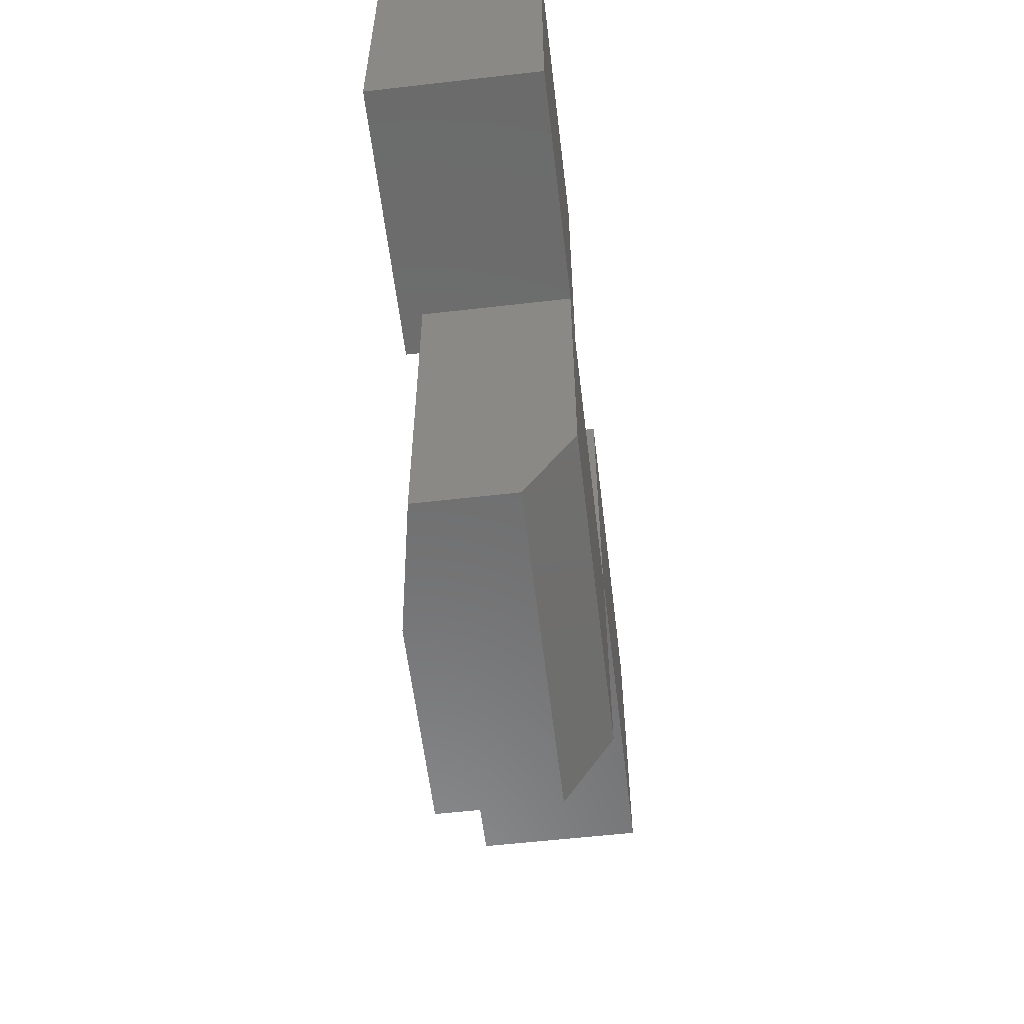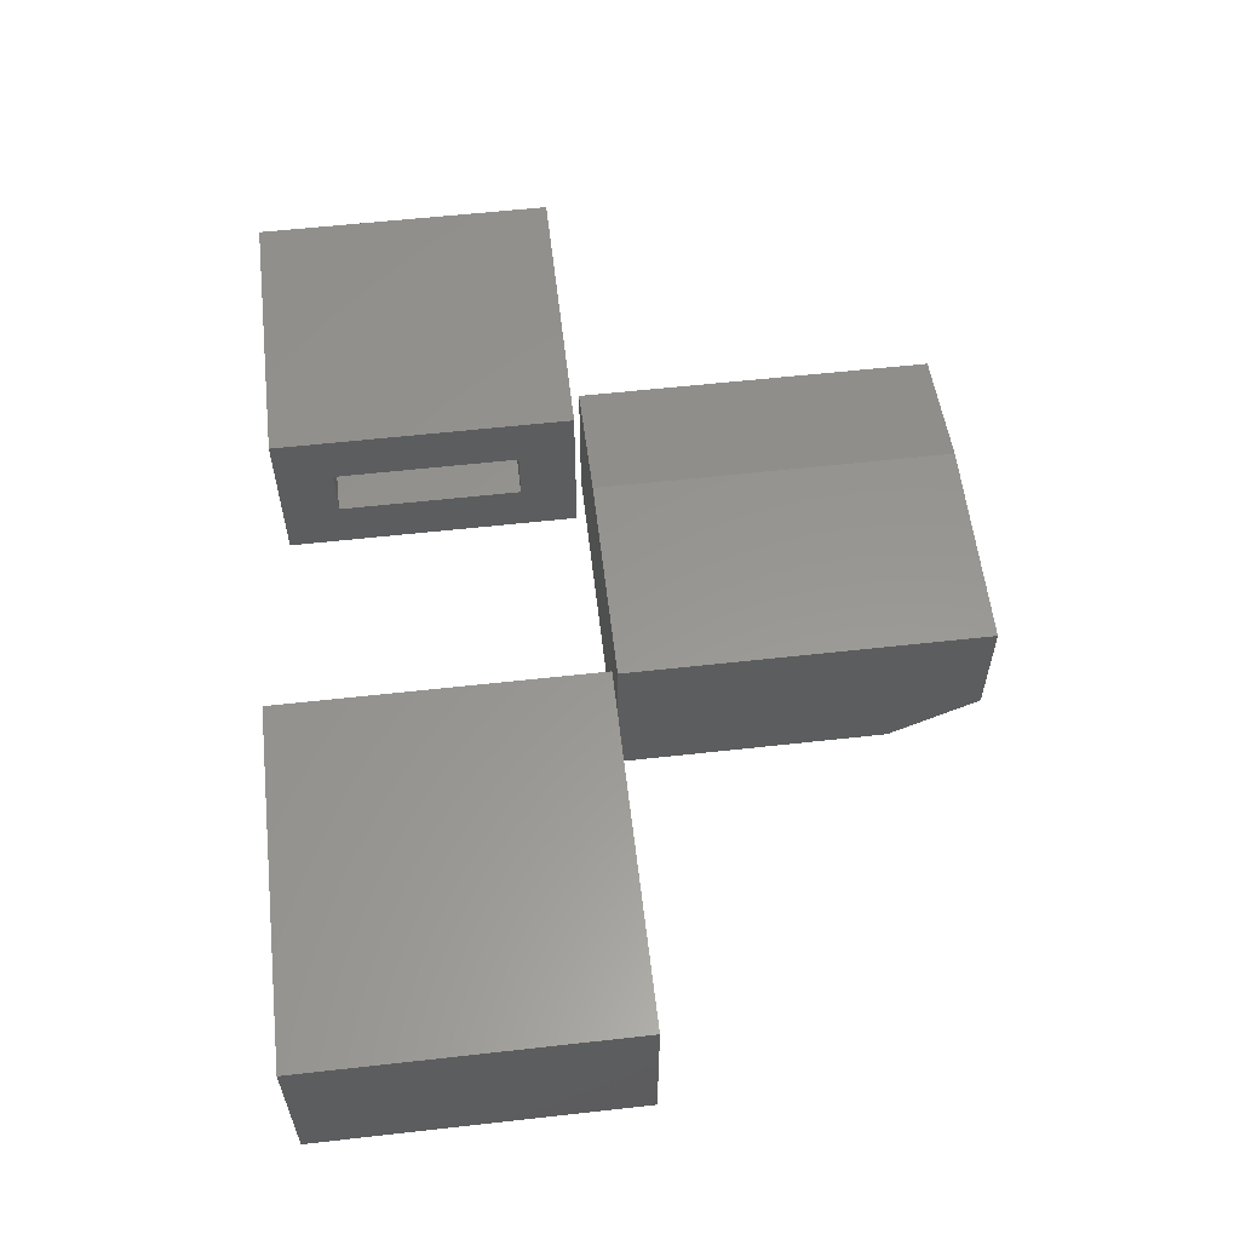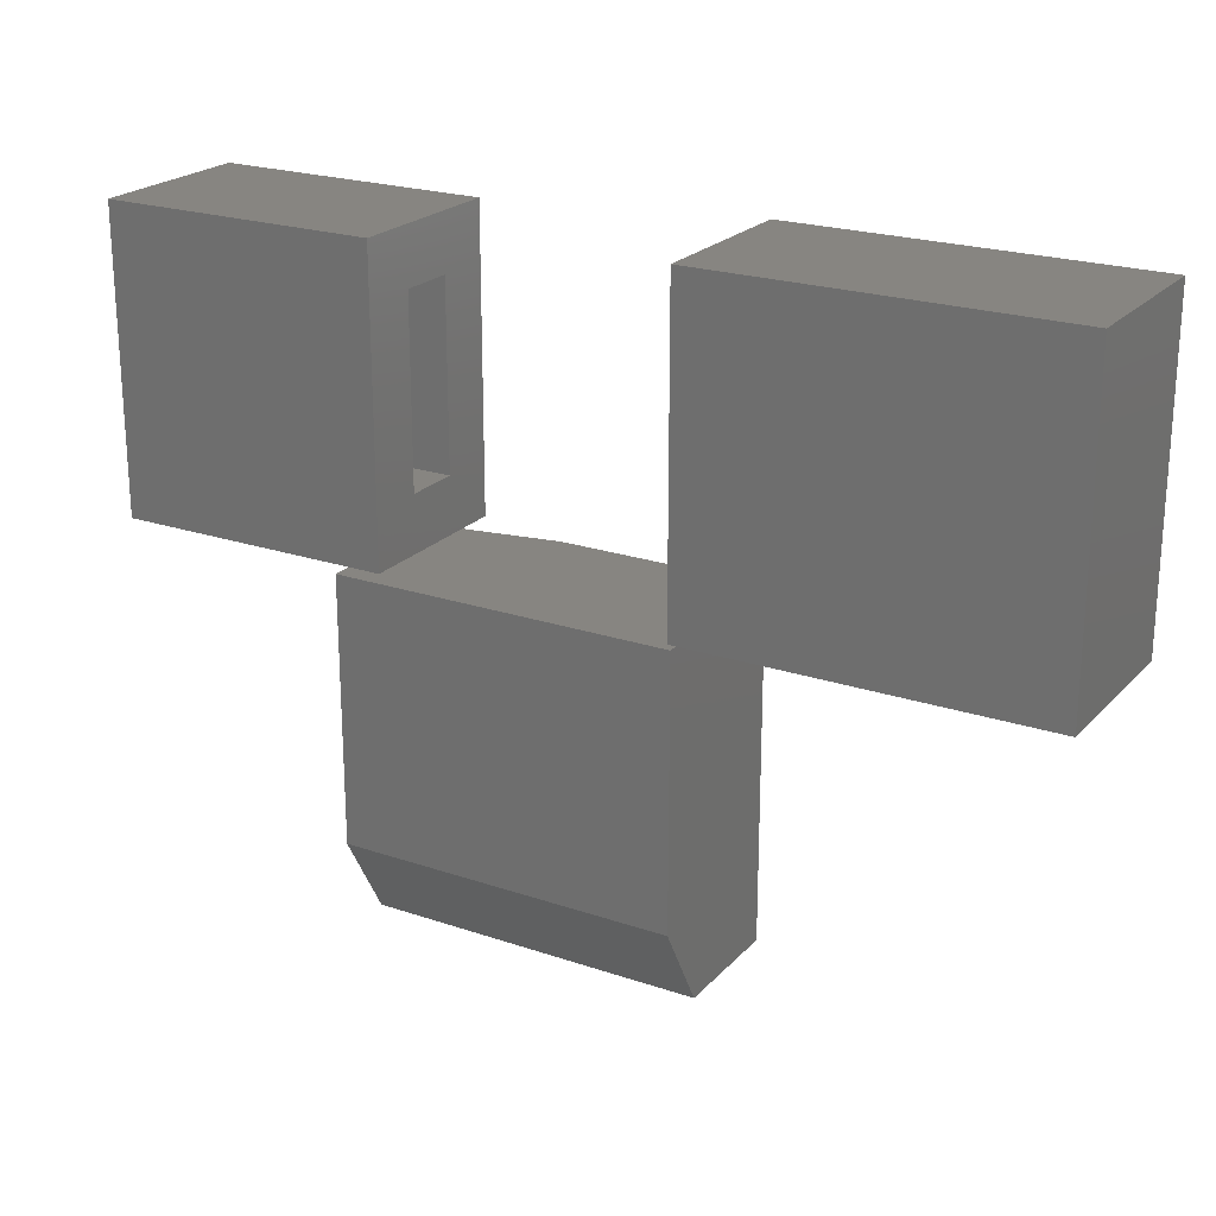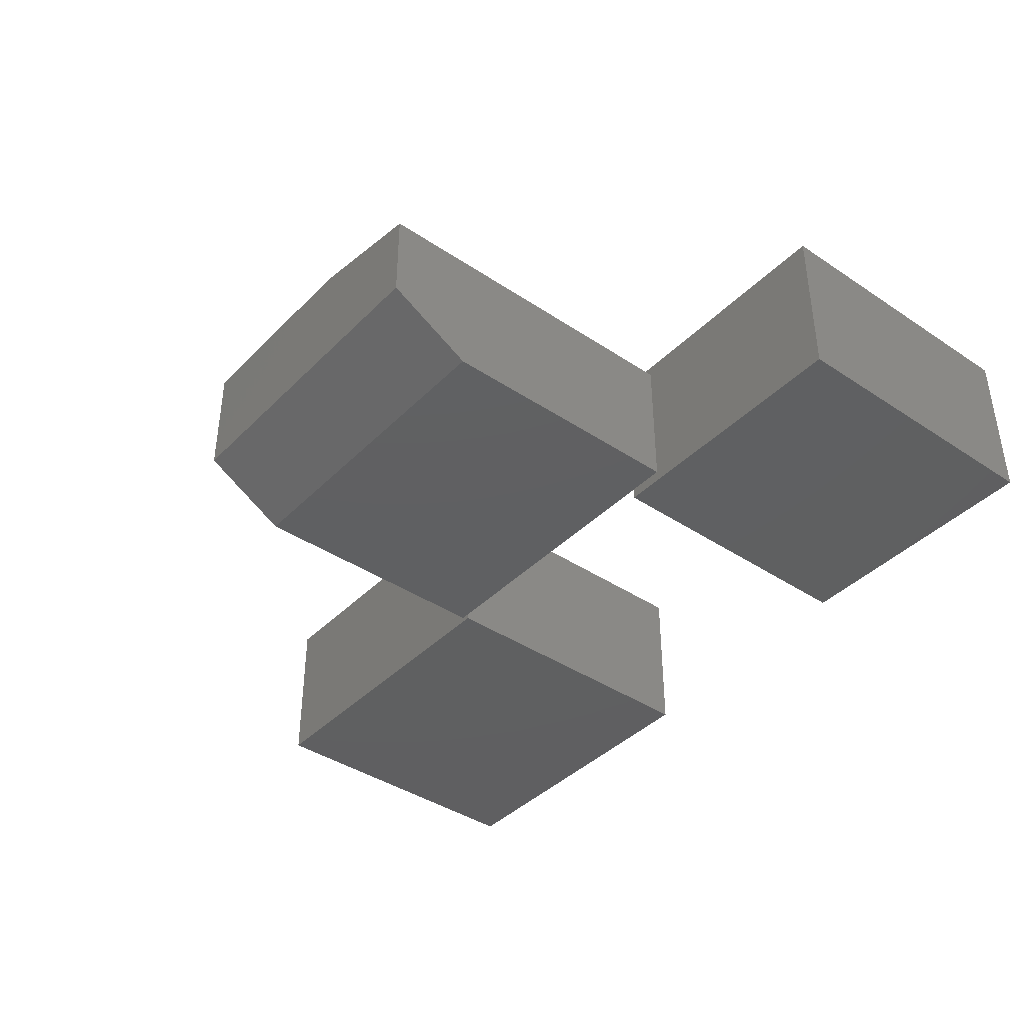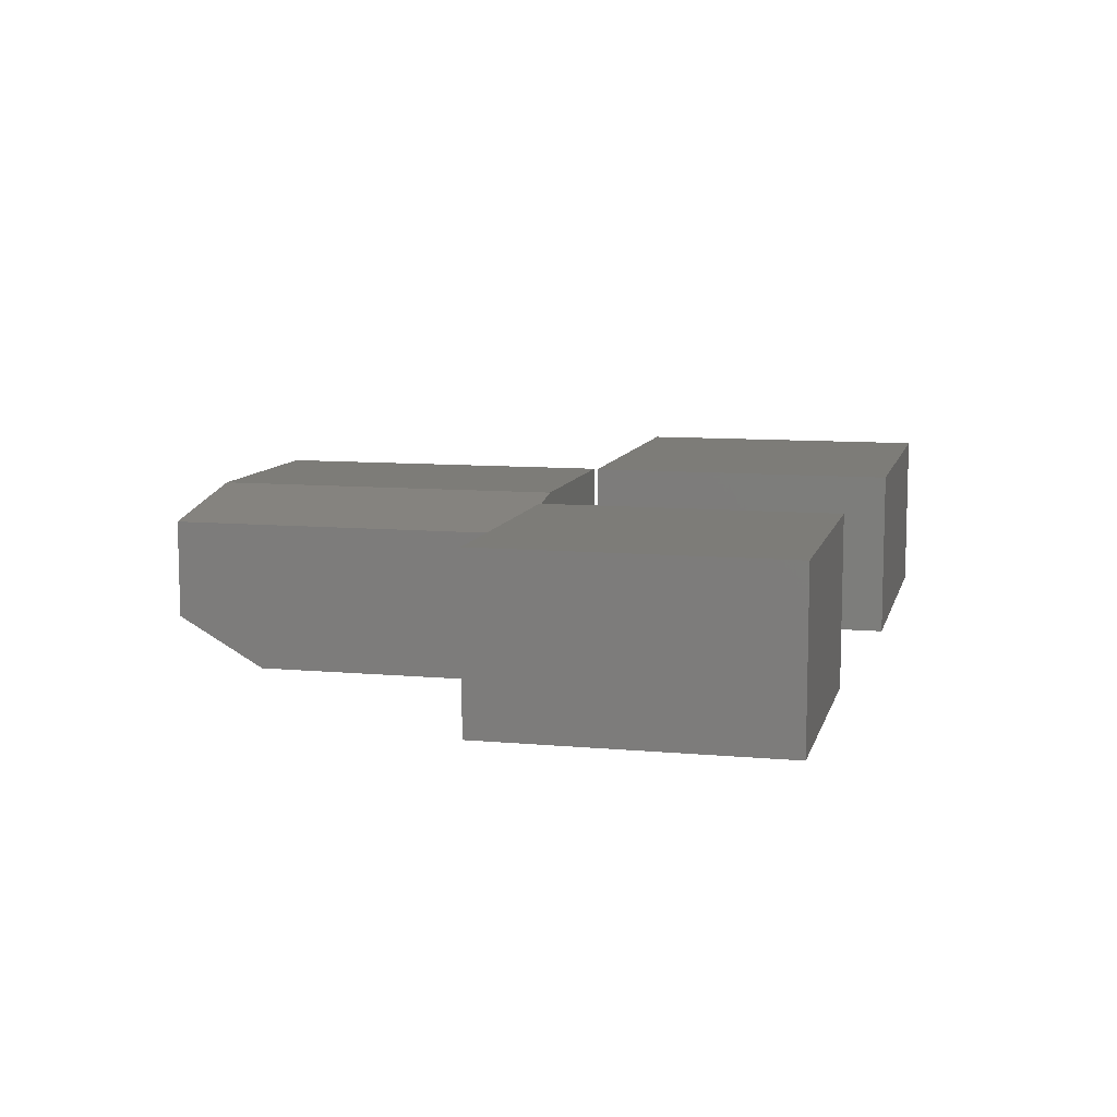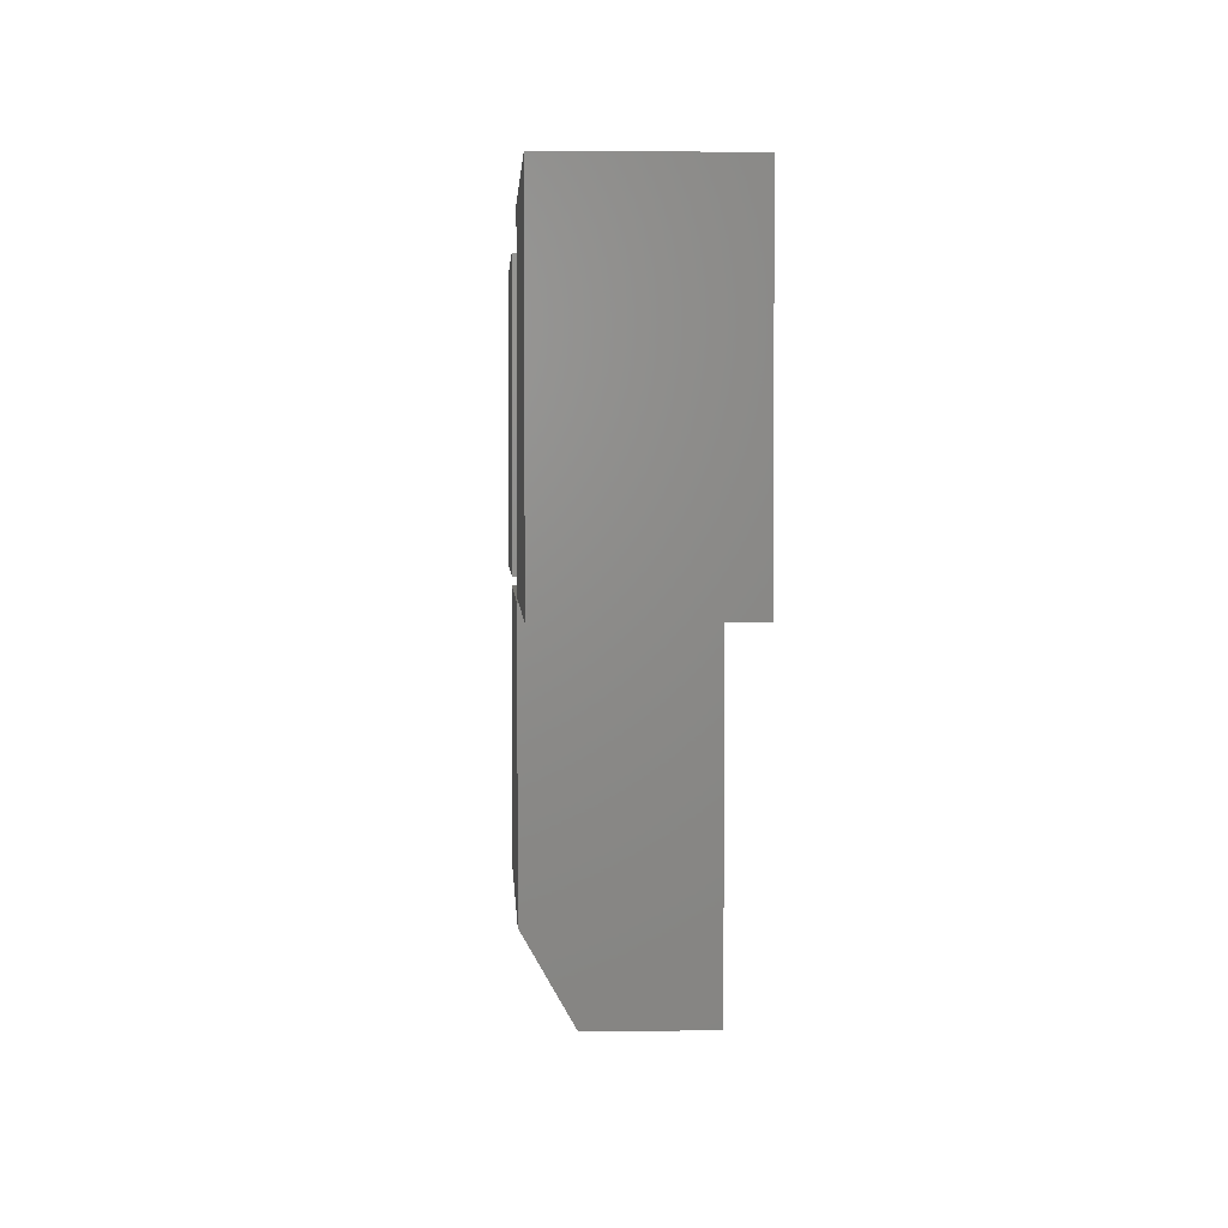
<metadata>
{"format":"stl","ext":"stl","renderer":"f3d","projection":"perspective","resolution":1024,"background":"white","views":[{"elev":-58.0,"azim":-83.2,"up":"+Z"},{"elev":58.3,"azim":83.4,"up":"+Y"},{"elev":22.2,"azim":30.5,"up":"+Z"},{"elev":-40.2,"azim":-129.4,"up":"+Y"},{"elev":9.4,"azim":-76.5,"up":"+Y"},{"elev":3.2,"azim":87.0,"up":"+Z"}]}
</metadata>
<code>
# stl→obj: 56 verts, 92 faces
v -0.3359 -0.2344 0.69
v -0.3359 -0.1406 0.5963
v -0.3359 0.04688 0.69
v -0.3359 -0.04688 0.5963
v -0.3359 0.04688 0.1953
v -0.3359 -0.04688 0.2891
v -0.3359 -0.2344 0.1953
v -0.3359 -0.1406 0.2891
v -0.7031 -0.1406 0.2891
v -0.7031 -0.04688 0.2891
v -0.7031 -0.1406 0.5963
v -0.7031 -0.04688 0.5963
v -0.7969 -0.2344 0.1953
v -0.7969 0.04688 0.1953
v -0.7969 -0.2344 0.69
v -0.7969 0.04688 0.69
v 0.1406 -0.2344 0.1875
v 0.1406 0.04688 0.1875
v 0.7266 -0.2344 0.1875
v 0.7266 0.04688 0.1875
v 0.7266 -0.2344 0.7164
v 0.7266 0.04688 0.7164
v 0.1406 -0.2344 0.7164
v 0.1406 0.04688 0.7164
v 0.146 0.04688 0.1797
v 0.146 -0.2344 0.1797
v 0.146 0.04688 -0.4062
v 0.146 -0.2344 -0.2624
v 0.146 -0.1522 -0.4062
v -0.4141 -0.2344 0.1797
v -0.4141 -0.2344 -0.2624
v -0.4141 -0.1522 -0.4062
v -0.1995 0.04688 0.1797
v -0.4141 0.007871 0.1797
v -0.1995 0.04688 -0.4062
v -0.4141 0.007871 -0.4062
v 0.2344 -0.1406 0.2812
v 0.6328 -0.1406 0.2812
v 0.2344 -0.04688 0.2812
v 0.6328 -0.04688 0.2812
v 0.6328 -0.1406 0.6227
v 0.6328 -0.04688 0.6227
v 0.2344 -0.1406 0.6227
v 0.2344 -0.04688 0.6227
v 0.05222 -0.0978 -0.3125
v 0.05222 -0.1406 -0.2376
v 0.05222 -0.04688 -0.3125
v 0.05222 -0.1406 0.08594
v 0.05222 -0.04688 0.08594
v -0.3203 -0.1406 0.08594
v -0.3203 -0.1406 -0.2376
v -0.3203 -0.0978 -0.3125
v -0.3203 -0.07037 0.08594
v -0.1911 -0.04688 0.08594
v -0.1911 -0.04688 -0.3125
v -0.3203 -0.07037 -0.3125
f 1 2 3
f 3 2 4
f 3 4 5
f 5 4 6
f 5 6 7
f 7 6 8
f 7 8 1
f 1 8 2
f 9 8 10
f 10 8 6
f 2 11 4
f 4 11 12
f 12 10 4
f 4 10 6
f 11 2 9
f 9 2 8
f 13 14 7
f 7 14 5
f 1 3 15
f 15 3 16
f 15 16 13
f 13 16 14
f 14 16 5
f 5 16 3
f 13 7 15
f 15 7 1
f 17 18 19
f 19 18 20
f 19 20 21
f 21 20 22
f 21 22 23
f 23 22 24
f 23 24 17
f 17 24 18
f 24 22 18
f 18 22 20
f 23 17 21
f 21 17 19
f 25 26 27
f 27 26 28
f 27 28 29
f 30 31 26
f 26 31 28
f 28 31 29
f 29 31 32
f 26 25 30
f 30 25 33
f 30 33 34
f 35 33 27
f 27 33 25
f 27 29 35
f 35 29 32
f 35 32 36
f 30 34 31
f 31 34 36
f 31 36 32
f 34 33 36
f 36 33 35
f 11 9 12
f 12 9 10
f 37 38 39
f 39 38 40
f 38 41 40
f 40 41 42
f 41 43 42
f 42 43 44
f 43 37 44
f 44 37 39
f 44 39 42
f 42 39 40
f 43 41 37
f 37 41 38
f 45 46 47
f 47 46 48
f 47 48 49
f 50 48 51
f 51 48 46
f 46 45 51
f 51 45 52
f 53 54 50
f 50 54 49
f 50 49 48
f 55 47 54
f 54 47 49
f 56 52 55
f 55 52 45
f 55 45 47
f 52 56 51
f 51 56 53
f 51 53 50
f 53 56 54
f 54 56 55

</code>
